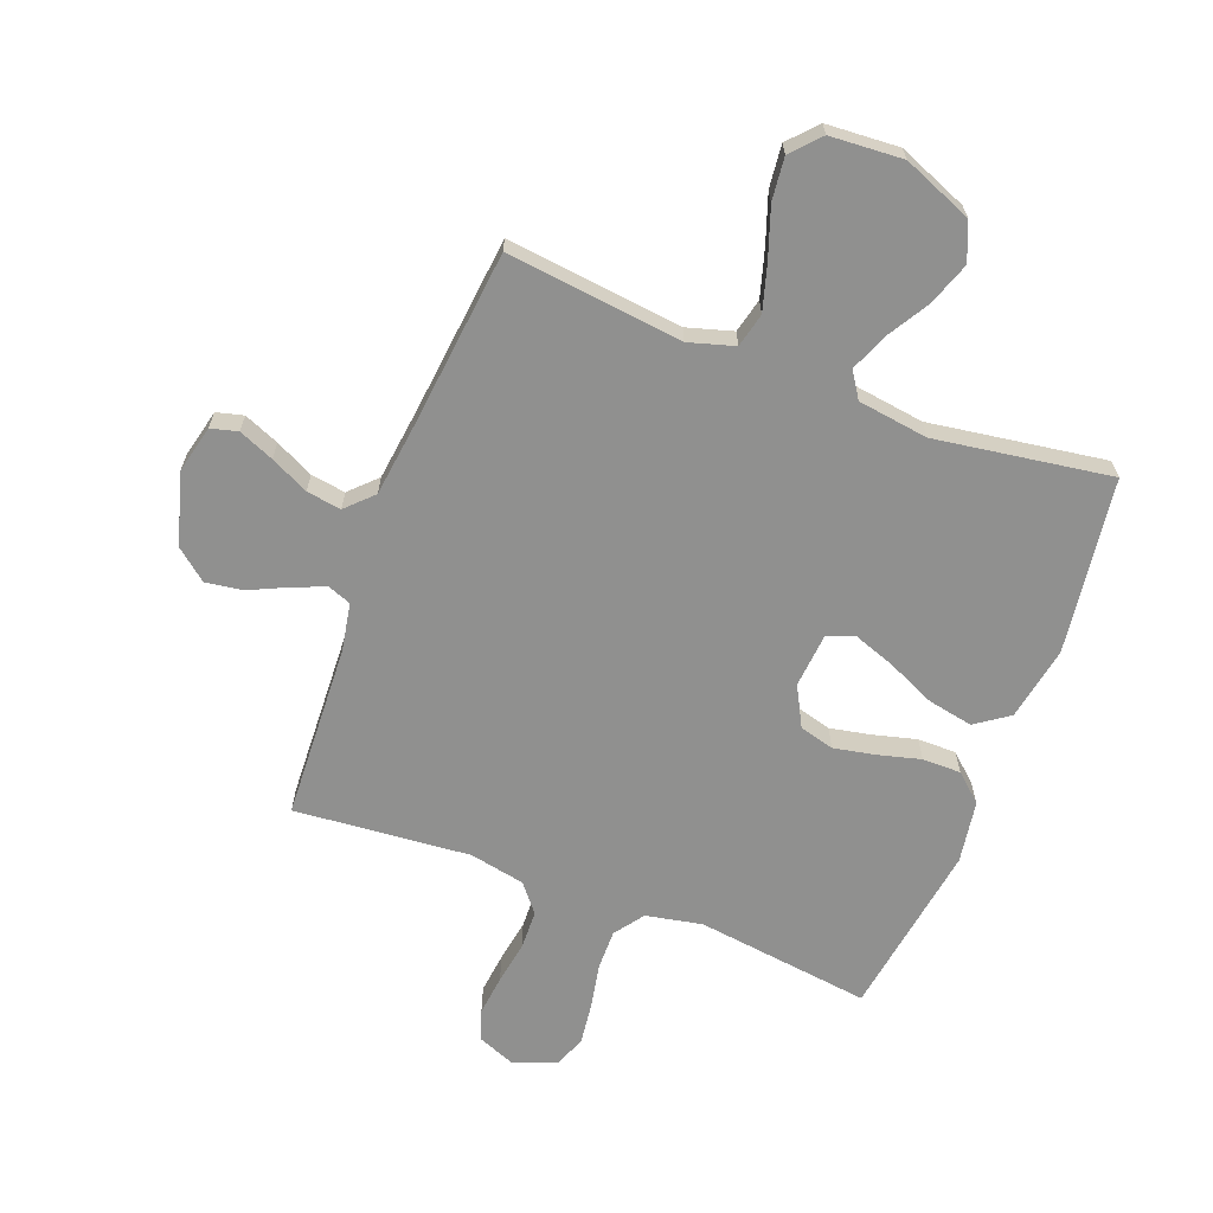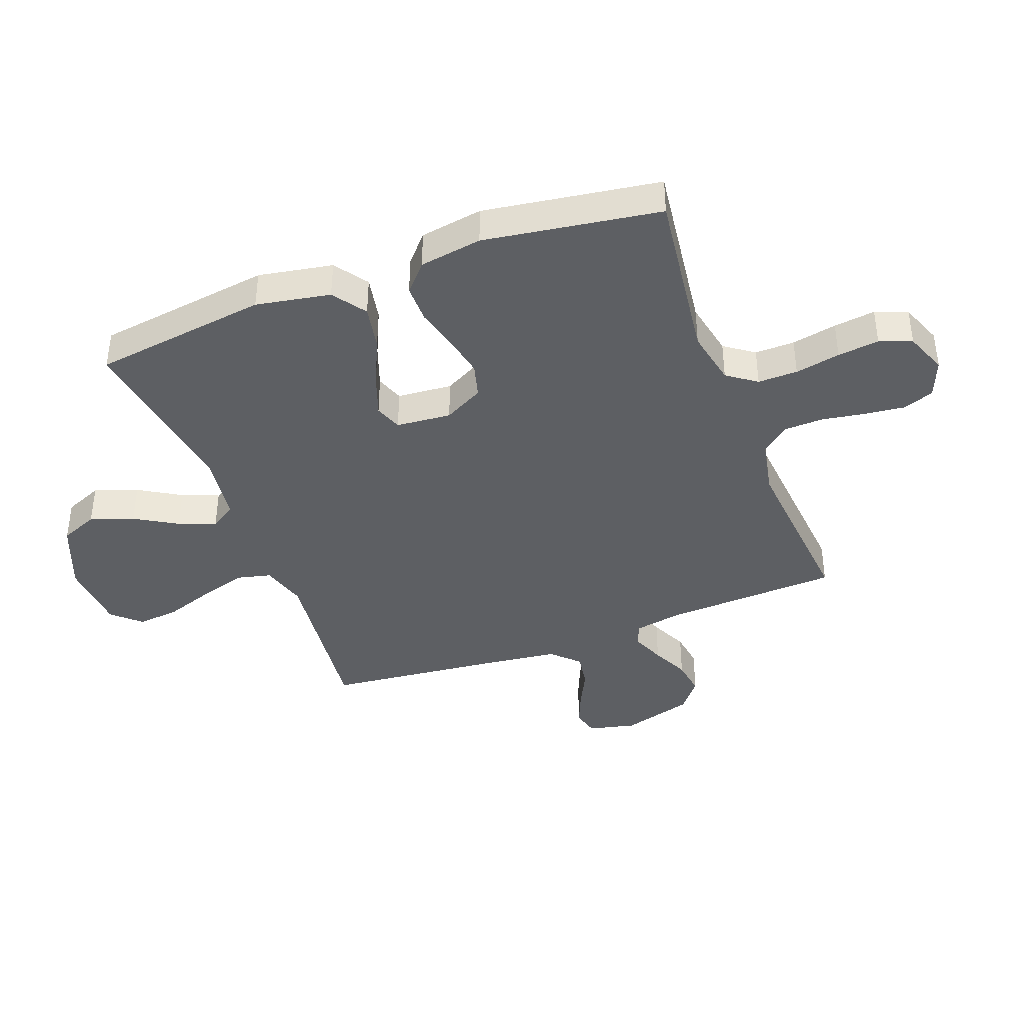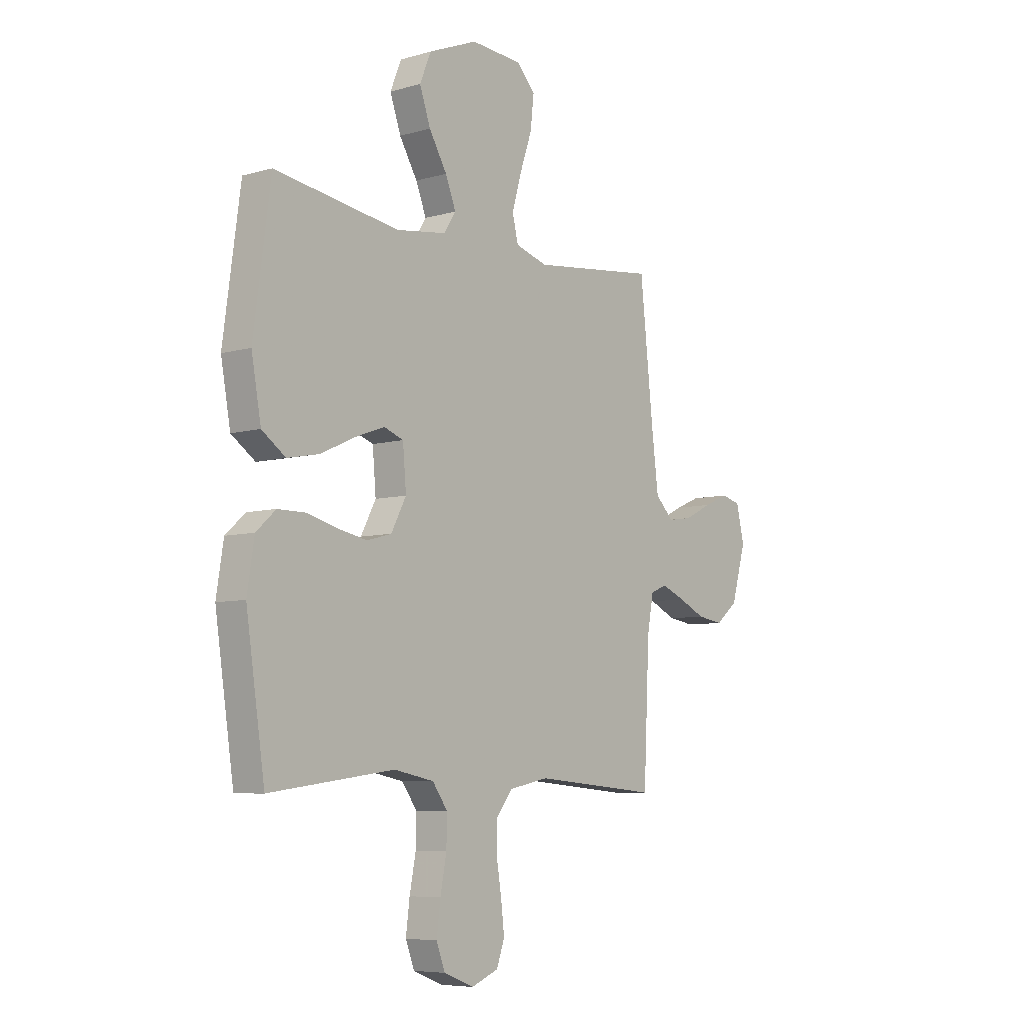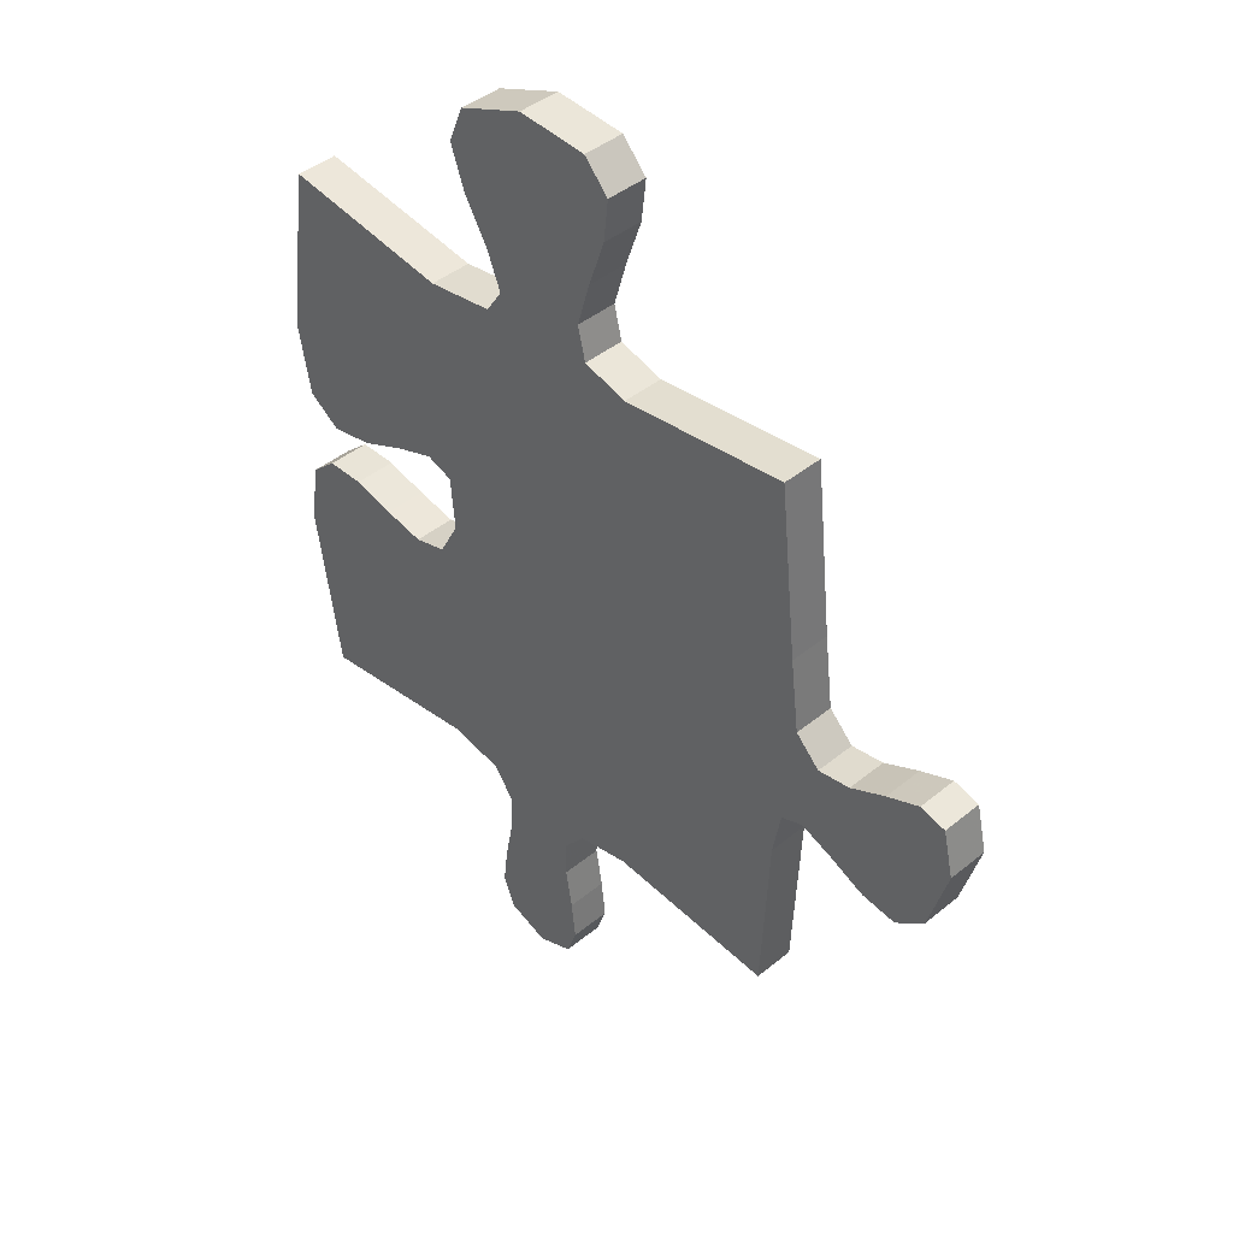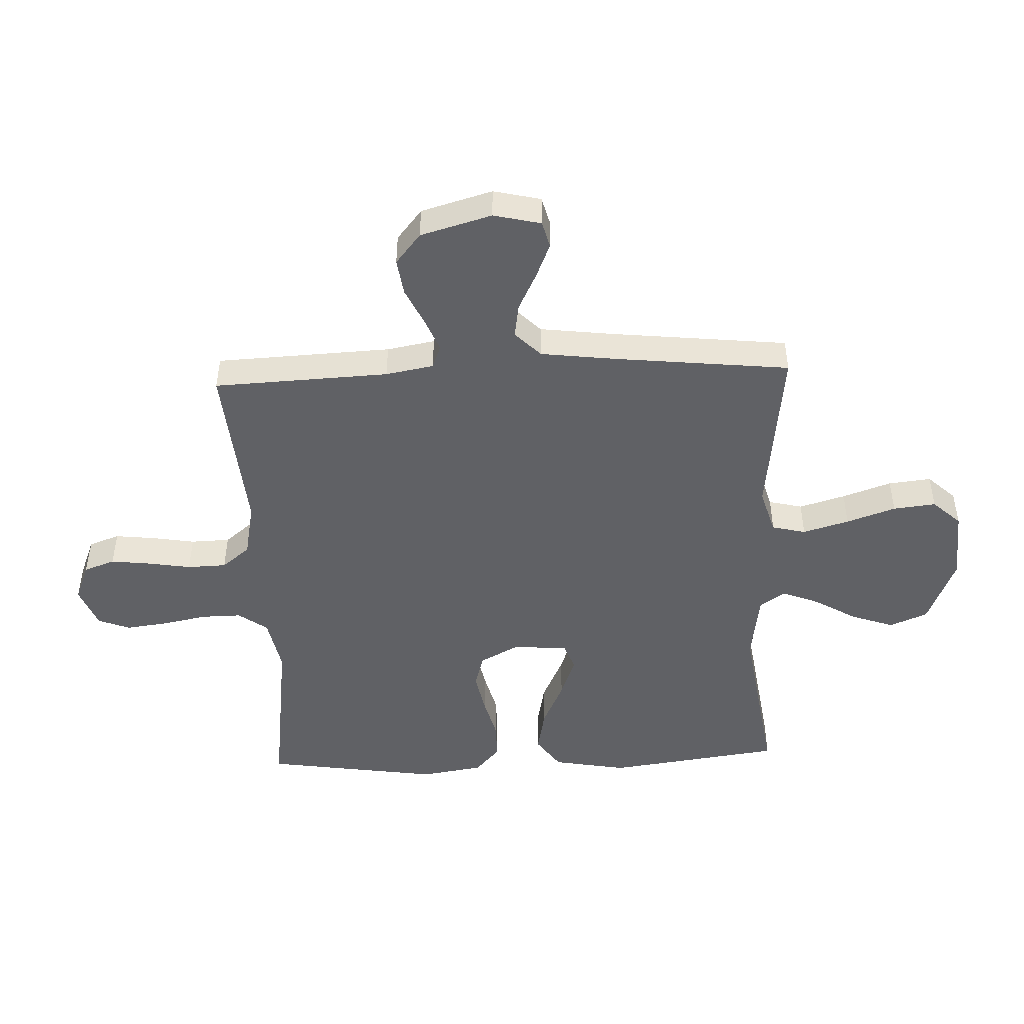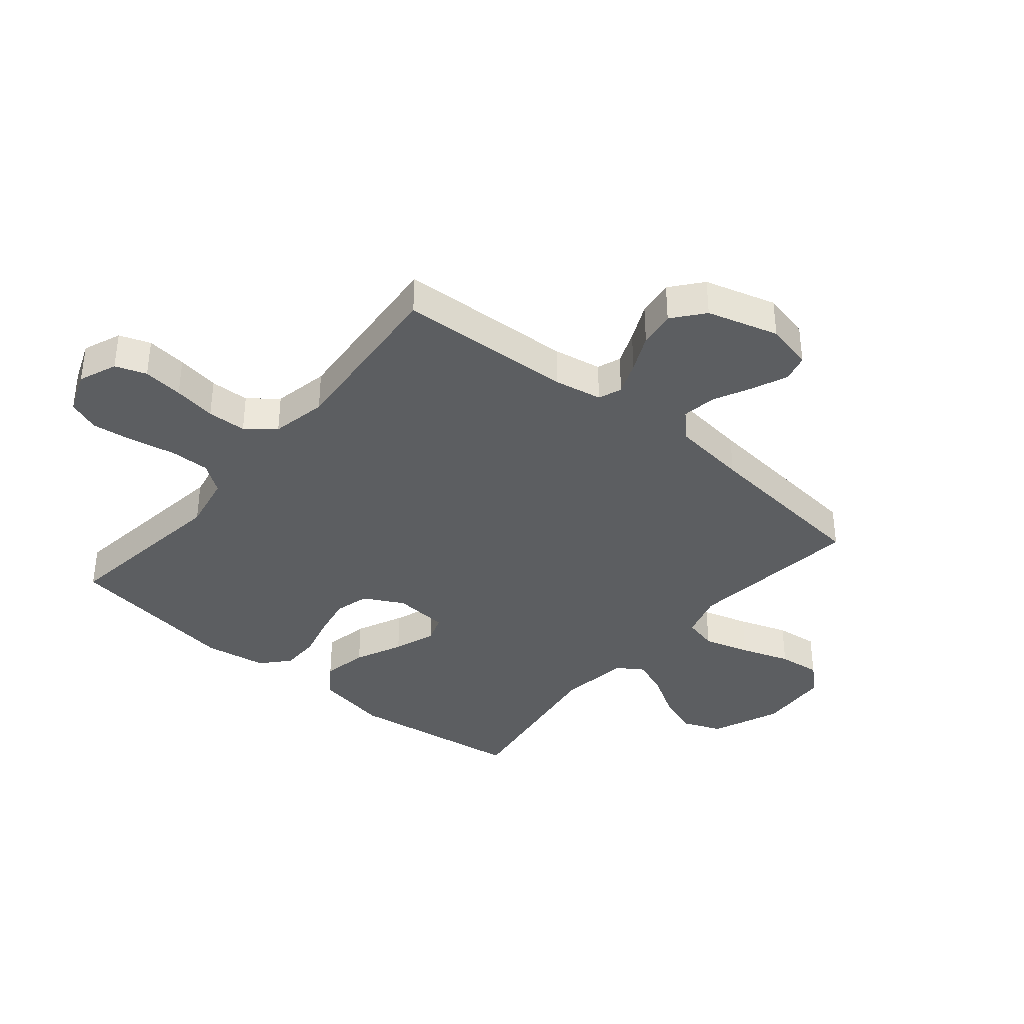
<metadata>
{"format":"obj","ext":"obj","renderer":"f3d","projection":"perspective","resolution":1024,"background":"white","views":[{"elev":-65.6,"azim":-20.9,"up":"+Y"},{"elev":-40.0,"azim":110.6,"up":"+Y"},{"elev":-6.8,"azim":129.6,"up":"+Z"},{"elev":42.8,"azim":-134.1,"up":"+Z"},{"elev":-47.6,"azim":-87.7,"up":"+Y"},{"elev":-37.3,"azim":-129.8,"up":"+Y"}]}
</metadata>
<code>
v -0.5 0.07 0.5
v -0.2 0.07 0.465
v -0.122 0.07 0.488
v -0.108 0.07 0.546
v -0.131 0.07 0.625
v -0.16 0.07 0.709
v -0.168 0.07 0.782
v -0.124 0.07 0.83
v 0 0.07 0.838
v 0.118 0.07 0.79
v 0.145 0.07 0.725
v 0.119 0.07 0.651
v 0.076 0.07 0.579
v 0.051 0.07 0.516
v 0.08 0.07 0.472
v 0.2 0.07 0.455
v 0.5 0.07 0.5
v 0.541 0.07 0.2
v 0.518 0.07 0.073
v 0.461 0.07 0.033
v 0.384 0.07 0.048
v 0.303 0.07 0.085
v 0.231 0.07 0.111
v 0.184 0.07 0.094
v 0.176 0.07 0
v 0.212 0.07 -0.068
v 0.271 0.07 -0.084
v 0.342 0.07 -0.07
v 0.415 0.07 -0.051
v 0.481 0.07 -0.051
v 0.528 0.07 -0.093
v 0.545 0.07 -0.2
v 0.5 0.07 -0.5
v 0.2 0.07 -0.461
v 0.104 0.07 -0.48
v 0.068 0.07 -0.53
v 0.069 0.07 -0.598
v 0.084 0.07 -0.675
v 0.093 0.07 -0.746
v 0.072 0.07 -0.801
v 0 0.07 -0.829
v -0.065 0.07 -0.803
v -0.084 0.07 -0.75
v -0.076 0.07 -0.681
v -0.064 0.07 -0.608
v -0.066 0.07 -0.541
v -0.105 0.07 -0.493
v -0.2 0.07 -0.474
v -0.5 0.07 -0.5
v -0.514 0.07 -0.2
v -0.529 0.07 -0.118
v -0.569 0.07 -0.103
v -0.626 0.07 -0.126
v -0.69 0.07 -0.156
v -0.753 0.07 -0.165
v -0.806 0.07 -0.122
v -0.841 0.07 0
v -0.822 0.07 0.081
v -0.776 0.07 0.093
v -0.716 0.07 0.068
v -0.651 0.07 0.036
v -0.592 0.07 0.027
v -0.548 0.07 0.071
v -0.532 0.07 0.2
v -0.5 0 0.5
v -0.2 0 0.465
v -0.122 0 0.488
v -0.108 0 0.546
v -0.131 0 0.625
v -0.16 0 0.709
v -0.168 0 0.782
v -0.124 0 0.83
v 0 0 0.838
v 0.118 0 0.79
v 0.145 0 0.725
v 0.119 0 0.651
v 0.076 0 0.579
v 0.051 0 0.516
v 0.08 0 0.472
v 0.2 0 0.455
v 0.5 0 0.5
v 0.541 0 0.2
v 0.518 0 0.073
v 0.461 0 0.033
v 0.384 0 0.048
v 0.303 0 0.085
v 0.231 0 0.111
v 0.184 0 0.094
v 0.176 0 0
v 0.212 0 -0.068
v 0.271 0 -0.084
v 0.342 0 -0.07
v 0.415 0 -0.051
v 0.481 0 -0.051
v 0.528 0 -0.093
v 0.545 0 -0.2
v 0.5 0 -0.5
v 0.2 0 -0.461
v 0.104 0 -0.48
v 0.068 0 -0.53
v 0.069 0 -0.598
v 0.084 0 -0.675
v 0.093 0 -0.746
v 0.072 0 -0.801
v 0 0 -0.829
v -0.065 0 -0.803
v -0.084 0 -0.75
v -0.076 0 -0.681
v -0.064 0 -0.608
v -0.066 0 -0.541
v -0.105 0 -0.493
v -0.2 0 -0.474
v -0.5 0 -0.5
v -0.514 0 -0.2
v -0.529 0 -0.118
v -0.569 0 -0.103
v -0.626 0 -0.126
v -0.69 0 -0.156
v -0.753 0 -0.165
v -0.806 0 -0.122
v -0.841 0 0
v -0.822 0 0.081
v -0.776 0 0.093
v -0.716 0 0.068
v -0.651 0 0.036
v -0.592 0 0.027
v -0.548 0 0.071
v -0.532 0 0.2
f 59 60 61
f 58 59 61
f 57 58 61
f 56 57 61
f 55 56 61
f 54 55 61
f 53 54 61
f 52 53 61 62
f 51 52 62 63
f 48 49 50
f 51 63 64
f 50 51 64
f 48 50 64
f 47 48 64
f 43 44 45
f 42 43 45
f 41 42 45
f 40 41 45
f 39 40 45
f 38 39 45
f 37 38 45
f 36 37 45 46
f 64 1 2
f 47 64 2
f 46 47 2
f 36 46 2
f 35 36 2
f 32 33 34
f 31 32 34
f 30 31 34
f 29 30 34
f 28 29 34
f 20 21 22
f 19 20 22
f 18 19 22
f 17 18 22
f 16 17 22
f 15 16 22 23
f 14 15 23 24
f 11 12 13
f 10 11 13
f 9 10 13
f 8 9 13
f 7 8 13
f 6 7 13
f 5 6 13
f 4 5 13 14
f 14 24 25
f 4 14 25
f 3 4 25
f 27 28 34 35
f 26 27 35
f 25 26 35
f 3 25 35
f 2 3 35
f 125 124 123
f 125 123 122
f 125 122 121
f 125 121 120
f 125 120 119
f 125 119 118
f 125 118 117
f 126 125 117 116
f 127 126 116 115
f 114 113 112
f 128 127 115
f 128 115 114
f 128 114 112
f 128 112 111
f 109 108 107
f 109 107 106
f 109 106 105
f 109 105 104
f 109 104 103
f 109 103 102
f 109 102 101
f 110 109 101 100
f 66 65 128
f 66 128 111
f 66 111 110
f 66 110 100
f 66 100 99
f 98 97 96
f 98 96 95
f 98 95 94
f 98 94 93
f 98 93 92
f 86 85 84
f 86 84 83
f 86 83 82
f 86 82 81
f 86 81 80
f 87 86 80 79
f 88 87 79 78
f 77 76 75
f 77 75 74
f 77 74 73
f 77 73 72
f 77 72 71
f 77 71 70
f 77 70 69
f 78 77 69 68
f 89 88 78
f 89 78 68
f 89 68 67
f 99 98 92 91
f 99 91 90
f 99 90 89
f 99 89 67
f 99 67 66
f 1 65 66 2
f 2 66 67 3
f 3 67 68 4
f 4 68 69 5
f 5 69 70 6
f 6 70 71 7
f 7 71 72 8
f 8 72 73 9
f 9 73 74 10
f 10 74 75 11
f 11 75 76 12
f 12 76 77 13
f 13 77 78 14
f 14 78 79 15
f 15 79 80 16
f 16 80 81 17
f 17 81 82 18
f 18 82 83 19
f 19 83 84 20
f 20 84 85 21
f 21 85 86 22
f 22 86 87 23
f 23 87 88 24
f 24 88 89 25
f 25 89 90 26
f 26 90 91 27
f 27 91 92 28
f 28 92 93 29
f 29 93 94 30
f 30 94 95 31
f 31 95 96 32
f 32 96 97 33
f 33 97 98 34
f 34 98 99 35
f 35 99 100 36
f 36 100 101 37
f 37 101 102 38
f 38 102 103 39
f 39 103 104 40
f 40 104 105 41
f 41 105 106 42
f 42 106 107 43
f 43 107 108 44
f 44 108 109 45
f 45 109 110 46
f 46 110 111 47
f 47 111 112 48
f 48 112 113 49
f 49 113 114 50
f 50 114 115 51
f 51 115 116 52
f 52 116 117 53
f 53 117 118 54
f 54 118 119 55
f 55 119 120 56
f 56 120 121 57
f 57 121 122 58
f 58 122 123 59
f 59 123 124 60
f 60 124 125 61
f 61 125 126 62
f 62 126 127 63
f 63 127 128 64
f 64 128 65 1

</code>
